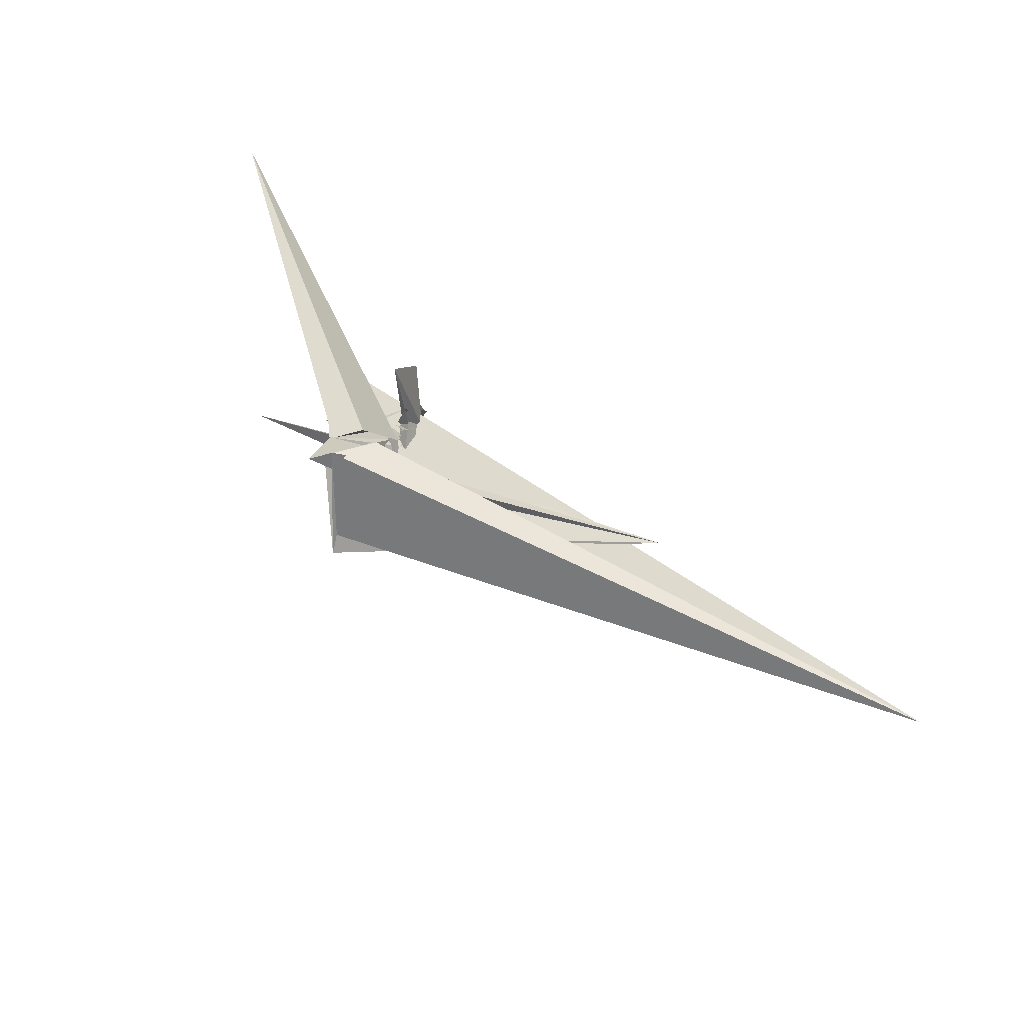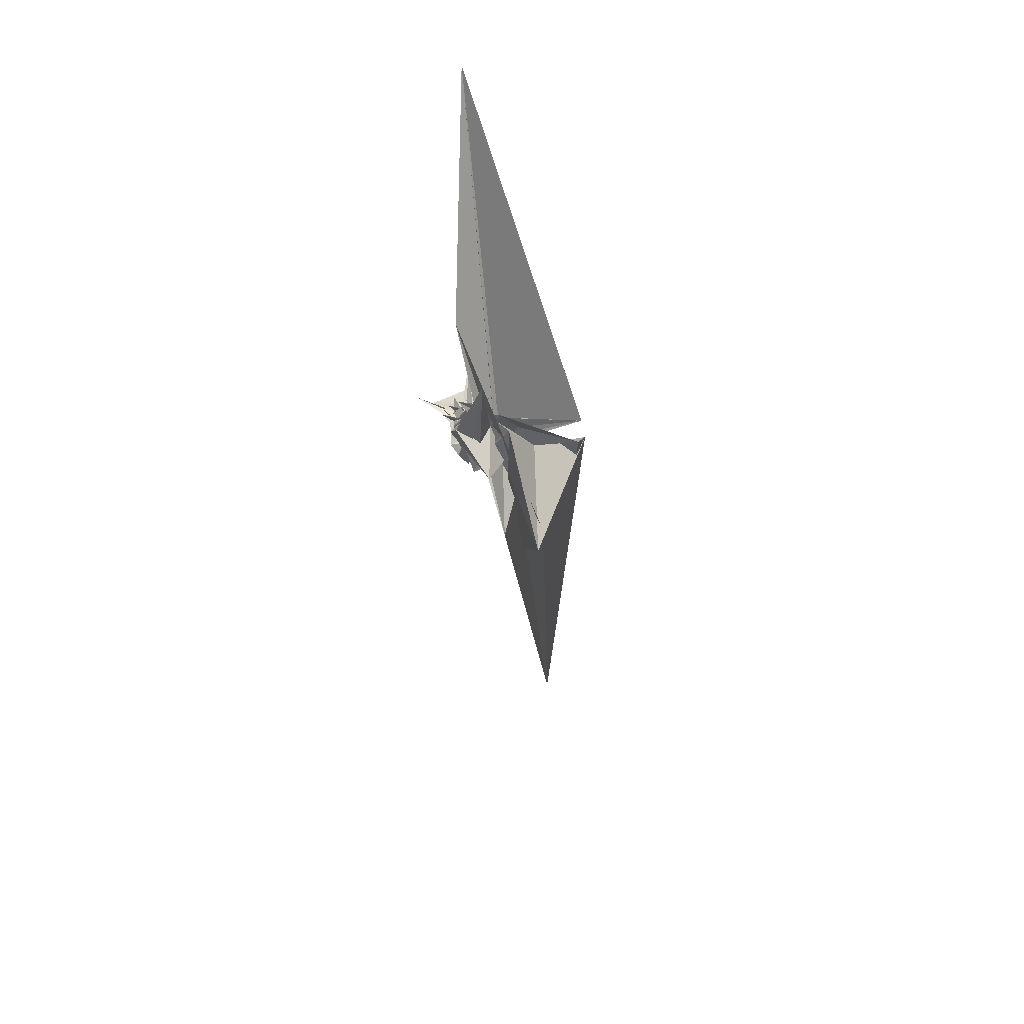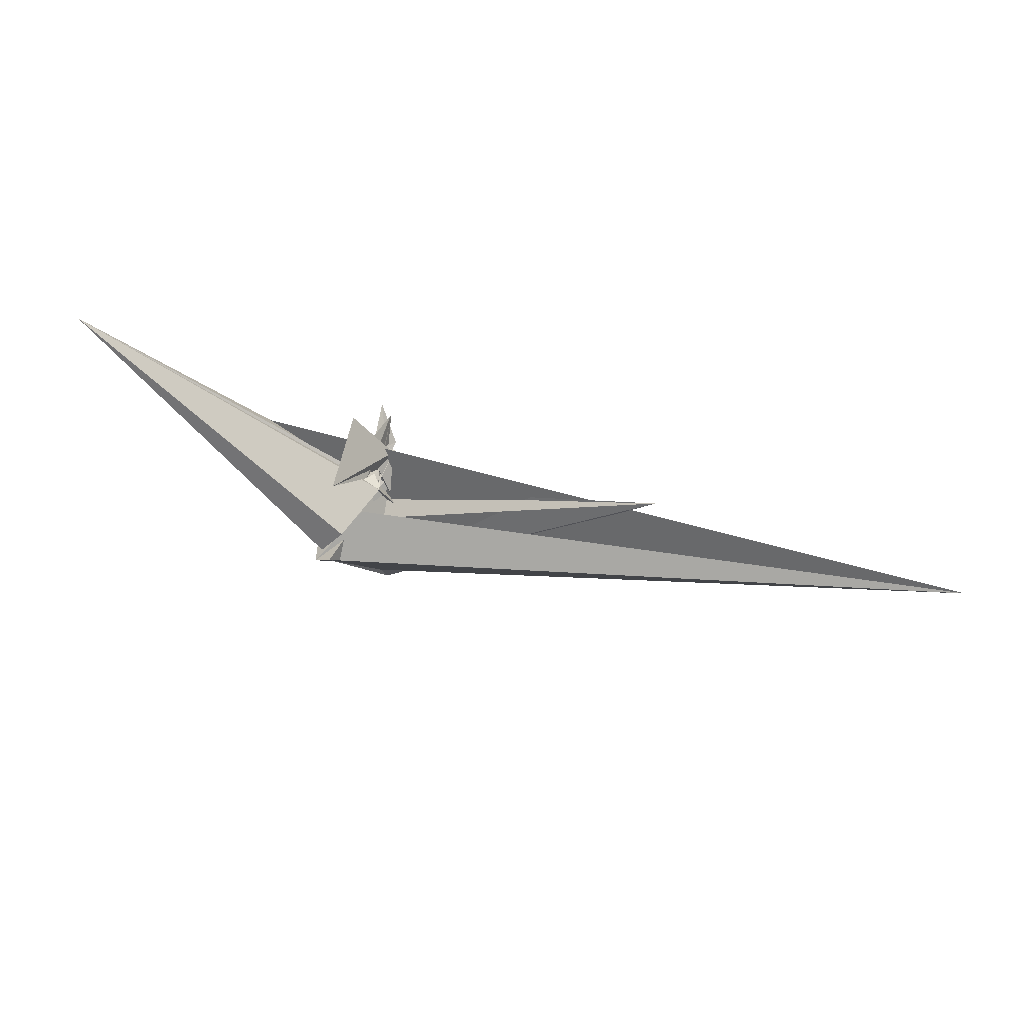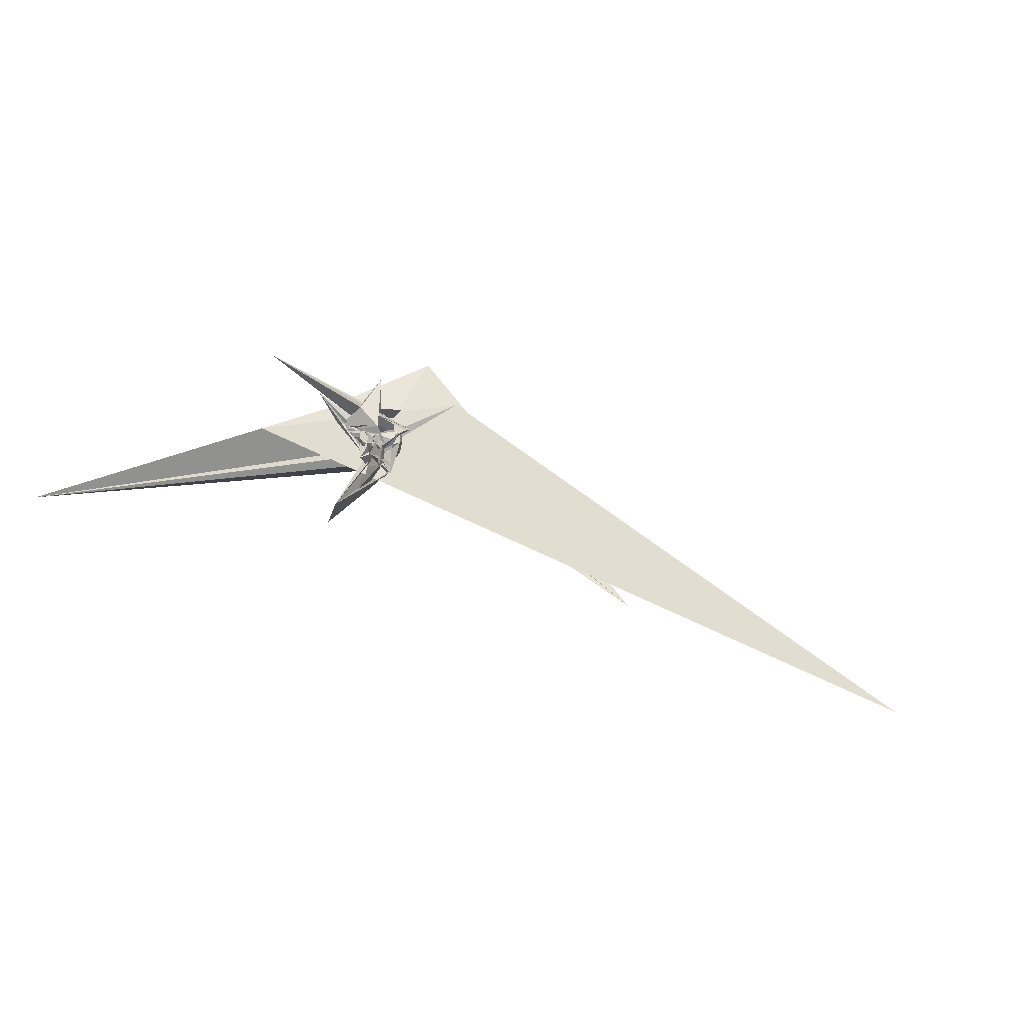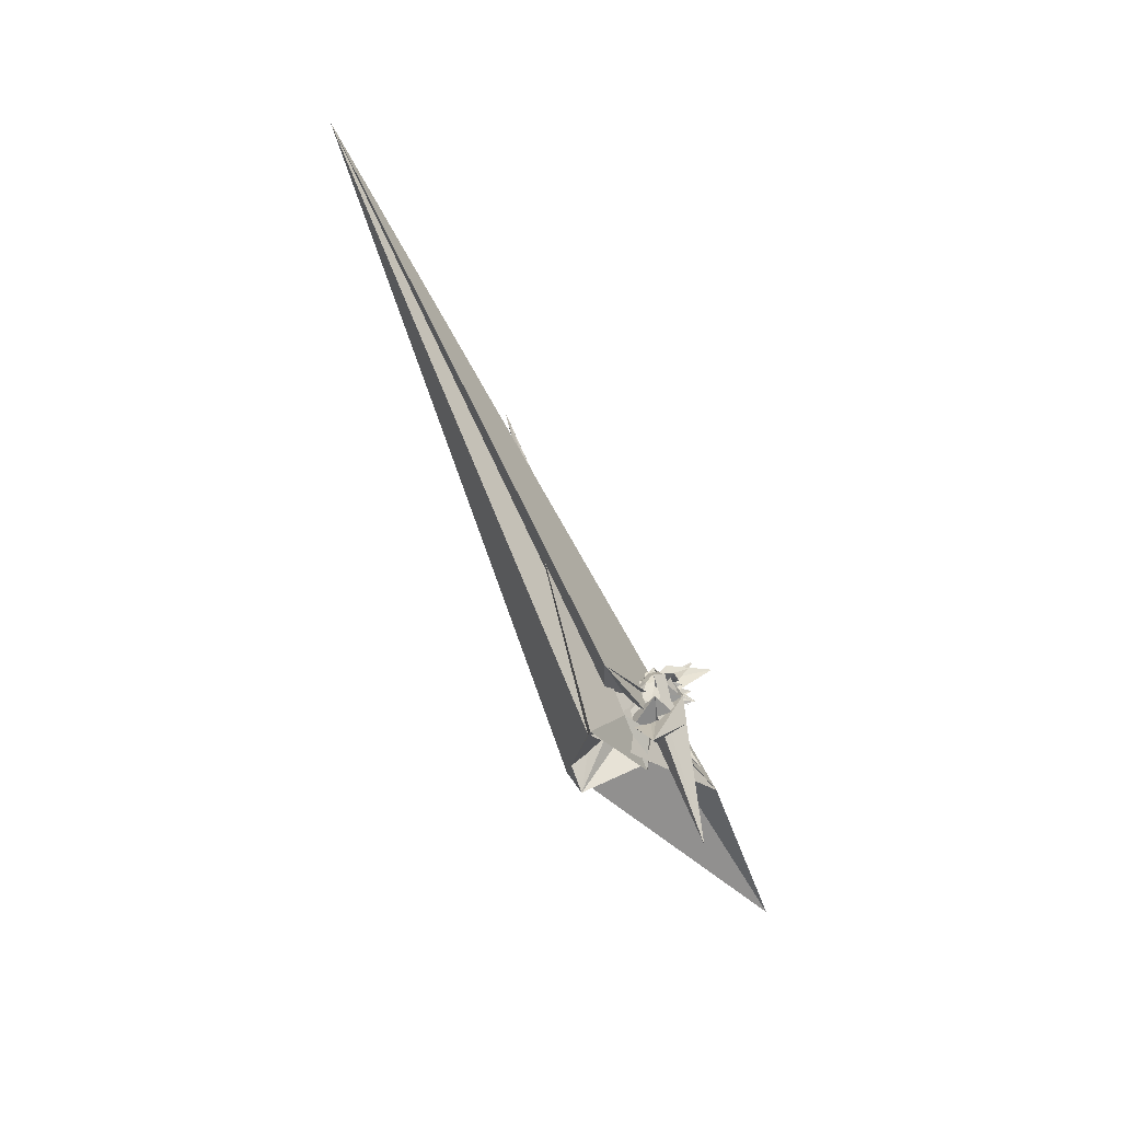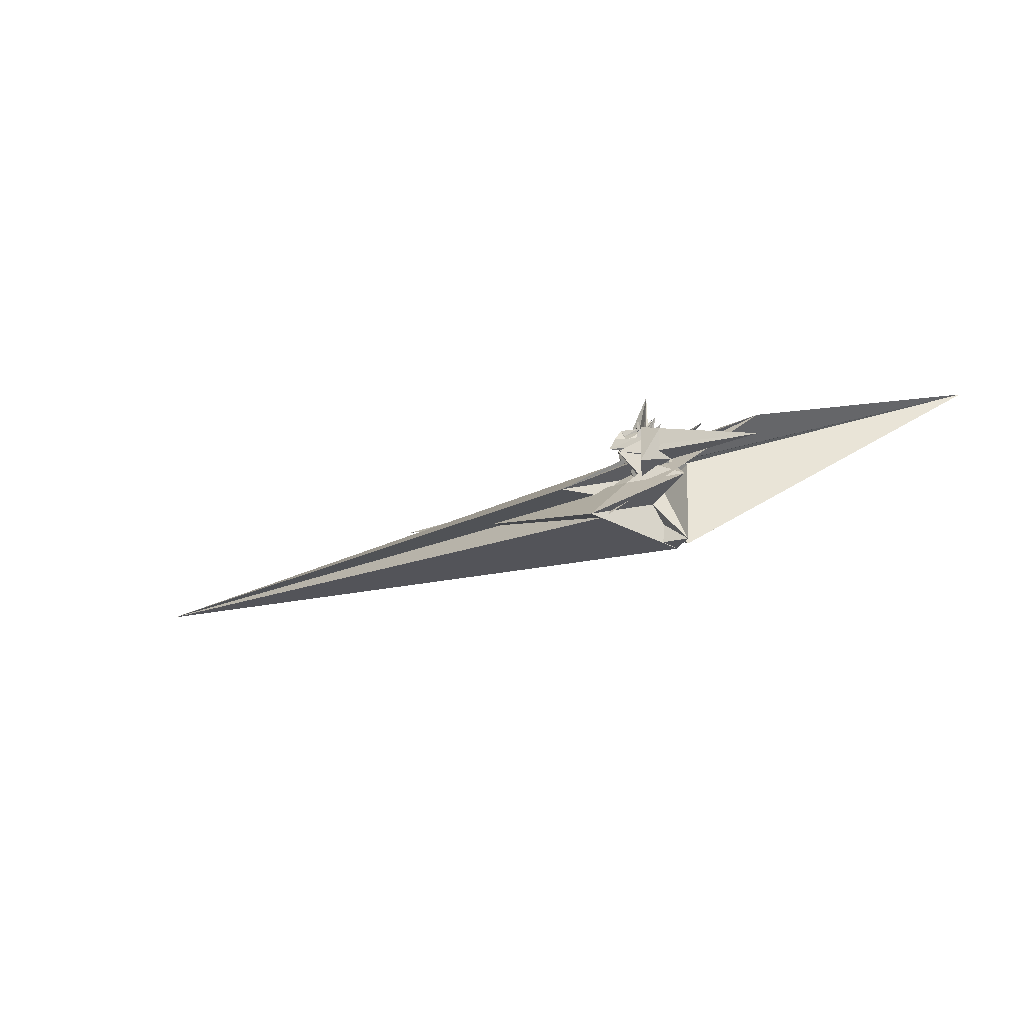
<metadata>
{"format":"obj","ext":"obj","renderer":"f3d","projection":"perspective","resolution":1024,"background":"white","views":[{"elev":-79.7,"azim":-35.1,"up":"+Y"},{"elev":-37.6,"azim":-99.9,"up":"+Z"},{"elev":-30.7,"azim":-3.8,"up":"+Y"},{"elev":69.0,"azim":14.0,"up":"+Y"},{"elev":-78.9,"azim":102.7,"up":"+Z"},{"elev":-0.2,"azim":-160.9,"up":"+Y"}]}
</metadata>
<code>
v 0.1552 0.05831 1.088
v 0.377 -0.3324 0.569
v 0.2019 -0.1235 1.507
v 0.2235 -0.09716 1.532
v 0.125 -0.07813 1.373
v 0.1053 0.03731 1.34
v 0.4633 -0.3761 1.48
v 0.4727 -0.311 1.764
v 0.4442 -0.8838 1.334
v 0.2439 0.6291 1.866
v 0.5108 -0.06801 1.72
v 0.07874 -0.3194 1.481
v 0.2147 -0.2909 1.849
v 0.008961 -0.2833 1.301
v 0.01341 -0.2639 1.284
v 0.01874 -0.2614 1.299
v 0.009821 -0.273 1.285
v 0.2534 -0.3257 1.33
v 0.1175 -0.3278 1.464
v 0.1305 -0.222 1.48
v 0.2262 -0.09461 1.537
v 0.2986 -0.2757 1.507
v -0.1232 0.1557 1.442
v 0.232 -0.8436 1.588
v 0.4146 0.3445 1.963
v 0.04 -0.9549 1.923
v -0.5064 -1.478 2.464
v -0.2192 -0.1565 2.577
v 0.07479 -0.2435 1.425
v 0.1823 -0.06743 1.505
v 0.02811 -0.2899 1.363
v 0.05343 -0.2833 1.848
v -0.3732 -0.4093 1.275
v -0.1863 -0.3121 1.182
v -0.08007 -0.2607 1.336
v -0.05528 -0.4376 0.9589
v 0.2331 -0.4306 1.345
v 0.0267 -0.2293 1.311
v 0.2779 -0.3985 1.427
v 0.4021 -0.3688 1.478
v 0.2183 0.1124 1.473
v 0.009707 -0.07915 1.563
v 0.5051 -0.2735 1.779
v 0.2511 -0.09873 1.558
v 0.3838 -0.05996 1.657
v 0.3975 0.3433 1.927
v 0.2086 -0.0785 1.54
v 0.1958 -0.1476 1.505
v -0.1019 -0.06383 1.378
v -0.07486 -0.09235 1.429
v -0.1027 -0.2294 1.378
v 0.06398 -0.3167 1.619
v -0.9837 0.1315 0.7963
v -0.06326 -0.4893 1.023
v -0.7136 -0.5542 0.8653
v -0.04514 -1.201 1.199
v 1.165 -0.9619 -0.01417
v 0.2492 -0.8547 1.391
v -0.3629 -1.749 1.328
v 0.08924 -0.3452 1.471
v 0.473 -0.34 1.521
v 0.3929 -0.2356 1.707
v 0.4225 -0.1149 1.406
v 0.3117 -0.0711 1.453
v 0.3005 0.07196 1.454
v 0.09637 -0.2263 1.757
v -0.004232 0.06351 1.747
v -0.2005 -0.2058 0.8605
v -0.1463 -0.09431 1.32
v -0.2732 -0.2717 1.29
v -0.3079 -0.2879 1.298
v -0.4172 -0.3292 1.293
v -0.1436 -0.4429 1.289
v -0.02816 -0.6492 1.308
v -0.8368 -1.758 0.3923
v 9.931 -3.357 2.86
v -1.695 0.2902 1.725
v -4.794 0.7068 3.944
v -0.7035 -1.85 0.9458
v 0.4702 -0.4647 1.329
v 0.5444 -0.367 1.345
v 0.5259 -0.2186 1.38
v 0.4407 -0.0855 1.33
v 0.497 0.03159 1.176
v 0.4163 -0.03912 1.256
v 0.1207 0.04262 1.266
v -0.1831 -0.1284 1.198
v 0.3242 -0.01794 1.376
v 0.1245 -0.03434 1.265
v -0.3086 -0.334 1.092
v -0.2932 -0.3893 1.156
v -0.3282 -0.413 1.074
v -0.4272 -0.5253 0.9956
v -0.1446 -1.207 0.8138
v -0.5762 -1.93 0.7329
v 0.3035 -1.416 -0.4981
v 0.1988 -0.6456 1.04
v 0.3183 -0.6654 1.243
v 0.49 -0.6026 1.182
v 0.4947 -0.4778 1.175
v 0.5394 -0.3308 1.161
v 0.5285 -0.1926 1.211
v 0.2201 -0.1094 1.528
v 0.1663 -0.197 1.505
v 0.0007327 -0.2615 1.288
v -0.06009 0.2665 1.306
v 0.2877 -0.3752 1.371
v 0.1335 -0.1358 1.253
v 0.04124 -0.9611 1.036
v 0.0615 0.2329 1.529
v -0.03166 -0.3138 0.9657
v 0.0004865 -0.2687 1.284
v 0.007262 -0.2592 1.27
v 0.2156 -0.1849 1.287
v 0.07901 -0.1663 1.357
v 0.05791 -0.187 1.347
v 0.1236 -0.01278 1.397
v 0.4466 -0.2874 1.247
v 0.02693 -0.2278 1.254
v 0.07947 -0.158 1.298
v 0.1499 -0.1457 1.278
v 0.3182 -0.1299 1.364
v 0.1187 -0.1386 1.287
v 0.1214 -0.05392 1.346
v 0.1231 0.01252 1.371
v 0.1343 0.01784 1.327
v 0.2189 -0.2337 1.229
v 0.1873 -0.2547 1.11
v 0.01718 -0.2187 1.242
v 0.1226 -0.1031 1.313
v 0.3221 -0.4899 1.005
v -0.392 -0.08805 1.186
v 0.3926 -0.1423 1.135
v 0.5638 -0.1109 1.025
v 0.6216 -0.2845 0.9123
v -0.6863 -0.393 1.223
v 0.134 0.09133 1.136
v -0.029 -0.3785 0.9474
v -0.3644 -0.4624 0.9786
v 0.1054 -0.4527 0.8391
v -0.7554 -0.6989 0.5267
v 0.4281 -1.36 -0.813
v 4.915 -1.701 2.636
v 0.285 -0.6766 0.9603
v 0.4043 -0.5926 1.03
v 0.4875 -0.4292 1.004
v 0.4655 -0.2868 1.019
v 0.3194 -0.2452 0.8898
v -2.01 -0.08777 0.2213
v -0.2476 0.05015 0.856
v -0.1534 -0.495 0.03274
v -0.04373 -0.4892 0.9441
v -0.1632 -0.5327 0.6567
v 0.2037 -0.8522 0.4753
v -0.01936 -1.049 0.6924
v 0.3021 -0.5517 0.8518
v 0.3175 -0.3709 0.8941
v 0.01617 -0.3676 0.6644
v -0.4532 -0.4586 0.842
v -0.02502 -0.7661 0.5659
v -0.07106 -0.9672 0.8873
v 0.02499 -0.1378 0.735
f 3 23 4
f 4 23 24
f 4 24 5
f 5 24 25
f 5 25 6
f 6 25 26
f 6 26 7
f 7 26 27
f 7 27 8
f 8 27 28
f 8 28 9
f 9 28 29
f 9 29 10
f 10 29 30
f 10 30 11
f 11 30 31
f 11 31 12
f 12 31 32
f 12 32 13
f 13 32 33
f 13 33 14
f 14 33 34
f 14 34 15
f 15 34 35
f 15 35 16
f 16 35 36
f 16 36 17
f 17 36 37
f 17 37 18
f 18 37 38
f 18 38 19
f 19 38 39
f 19 39 20
f 20 39 40
f 20 40 21
f 21 40 41
f 21 41 22
f 22 41 42
f 22 42 3
f 3 42 23
f 23 43 24
f 24 43 44
f 24 44 25
f 25 44 45
f 25 45 26
f 26 45 46
f 26 46 27
f 27 46 47
f 27 47 28
f 28 47 48
f 28 48 29
f 29 48 49
f 29 49 30
f 30 49 50
f 30 50 31
f 31 50 51
f 31 51 32
f 32 51 52
f 32 52 33
f 33 52 53
f 33 53 34
f 34 53 54
f 34 54 35
f 35 54 55
f 35 55 36
f 36 55 56
f 36 56 37
f 37 56 57
f 37 57 38
f 38 57 58
f 38 58 39
f 39 58 59
f 39 59 40
f 40 59 60
f 40 60 41
f 41 60 61
f 41 61 42
f 42 61 62
f 42 62 23
f 23 62 43
f 43 63 44
f 44 63 64
f 44 64 45
f 45 64 65
f 45 65 46
f 46 65 66
f 46 66 47
f 47 66 67
f 47 67 48
f 48 67 68
f 48 68 49
f 49 68 69
f 49 69 50
f 50 69 70
f 50 70 51
f 51 70 71
f 51 71 52
f 52 71 72
f 52 72 53
f 53 72 73
f 53 73 54
f 54 73 74
f 54 74 55
f 55 74 75
f 55 75 56
f 56 75 76
f 56 76 57
f 57 76 77
f 57 77 58
f 58 77 78
f 58 78 59
f 59 78 79
f 59 79 60
f 60 79 80
f 60 80 61
f 61 80 81
f 61 81 62
f 62 81 82
f 62 82 43
f 43 82 63
f 63 83 64
f 64 83 84
f 64 84 65
f 65 84 85
f 65 85 66
f 66 85 86
f 66 86 67
f 67 86 87
f 67 87 68
f 68 87 88
f 68 88 69
f 69 88 89
f 69 89 70
f 70 89 90
f 70 90 71
f 71 90 91
f 71 91 72
f 72 91 92
f 72 92 73
f 73 92 93
f 73 93 74
f 74 93 94
f 74 94 75
f 75 94 95
f 75 95 76
f 76 95 96
f 76 96 77
f 77 96 97
f 77 97 78
f 78 97 98
f 78 98 79
f 79 98 99
f 79 99 80
f 80 99 100
f 80 100 81
f 81 100 101
f 81 101 82
f 82 101 102
f 82 102 63
f 63 102 83
f 103 104 118
f 104 119 118
f 104 105 119
f 105 120 119
f 105 106 120
f 106 107 120
f 107 121 120
f 107 108 121
f 108 122 121
f 108 109 122
f 109 110 122
f 110 123 122
f 110 111 123
f 111 124 123
f 111 112 124
f 112 113 124
f 113 125 124
f 113 114 125
f 114 126 125
f 114 115 126
f 115 116 126
f 116 127 126
f 116 117 127
f 117 118 127
f 117 103 118
f 118 119 128
f 119 129 128
f 119 120 129
f 120 121 129
f 121 130 129
f 121 122 130
f 122 123 130
f 123 131 130
f 123 124 131
f 124 125 131
f 125 132 131
f 125 126 132
f 126 127 132
f 127 128 132
f 127 118 128
f 133 148 134
f 134 148 149
f 134 149 135
f 135 149 150
f 135 150 136
f 136 150 137
f 137 150 151
f 137 151 138
f 138 151 152
f 138 152 139
f 139 152 140
f 140 152 153
f 140 153 141
f 141 153 154
f 141 154 142
f 142 154 143
f 143 154 155
f 143 155 144
f 144 155 156
f 144 156 145
f 145 156 146
f 146 156 157
f 146 157 147
f 147 157 148
f 147 148 133
f 148 158 149
f 149 158 159
f 149 159 150
f 150 159 151
f 151 159 160
f 151 160 152
f 152 160 153
f 153 160 161
f 153 161 154
f 154 161 155
f 155 161 162
f 155 162 156
f 156 162 157
f 157 162 158
f 157 158 148
f 3 4 103
f 103 4 104
f 4 5 104
f 104 5 105
f 5 6 105
f 105 6 106
f 6 7 106
f 7 8 106
f 106 8 107
f 8 9 107
f 107 9 108
f 9 10 108
f 108 10 109
f 10 11 109
f 11 12 109
f 109 12 110
f 12 13 110
f 110 13 111
f 13 14 111
f 111 14 112
f 14 15 112
f 15 16 112
f 112 16 113
f 16 17 113
f 113 17 114
f 17 18 114
f 114 18 115
f 18 19 115
f 19 20 115
f 115 20 116
f 20 21 116
f 116 21 117
f 21 22 117
f 117 22 103
f 22 3 103
f 83 133 84
f 84 133 134
f 84 134 85
f 85 134 135
f 85 135 86
f 86 135 136
f 86 136 87
f 87 136 88
f 88 136 137
f 88 137 89
f 89 137 138
f 89 138 90
f 90 138 139
f 90 139 91
f 91 139 92
f 92 139 140
f 92 140 93
f 93 140 141
f 93 141 94
f 94 141 142
f 94 142 95
f 95 142 96
f 96 142 143
f 96 143 97
f 97 143 144
f 97 144 98
f 98 144 145
f 98 145 99
f 99 145 100
f 100 145 146
f 100 146 101
f 101 146 147
f 101 147 102
f 102 147 133
f 102 133 83
f 128 129 1
f 129 130 1
f 130 131 1
f 131 132 1
f 132 128 1
f 159 158 2
f 160 159 2
f 161 160 2
f 162 161 2
f 158 162 2

</code>
